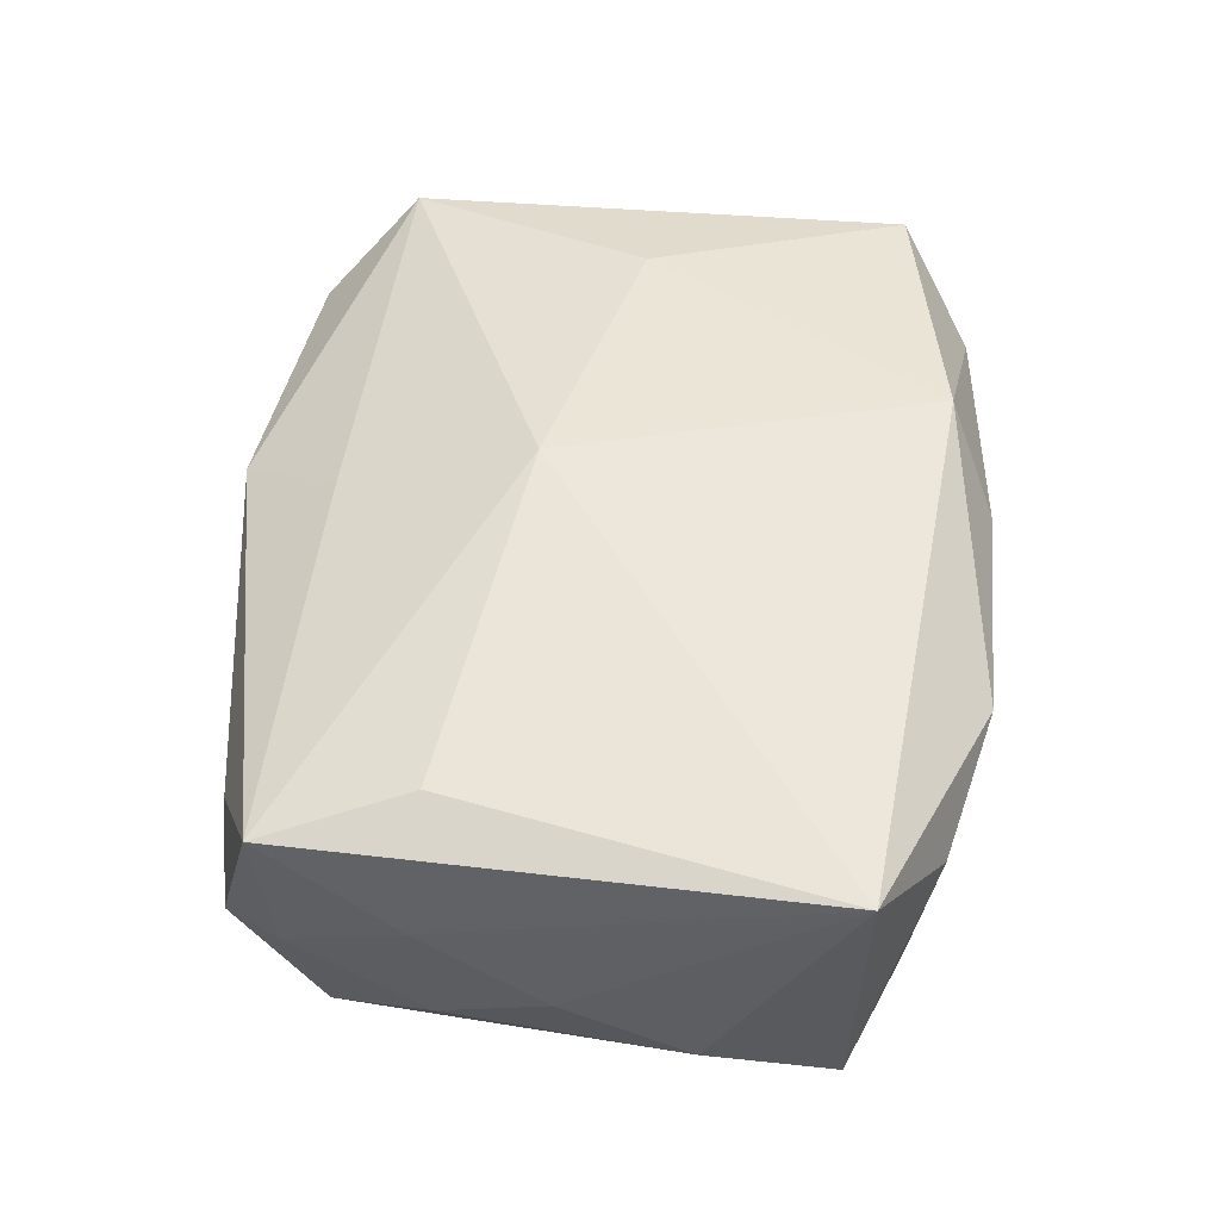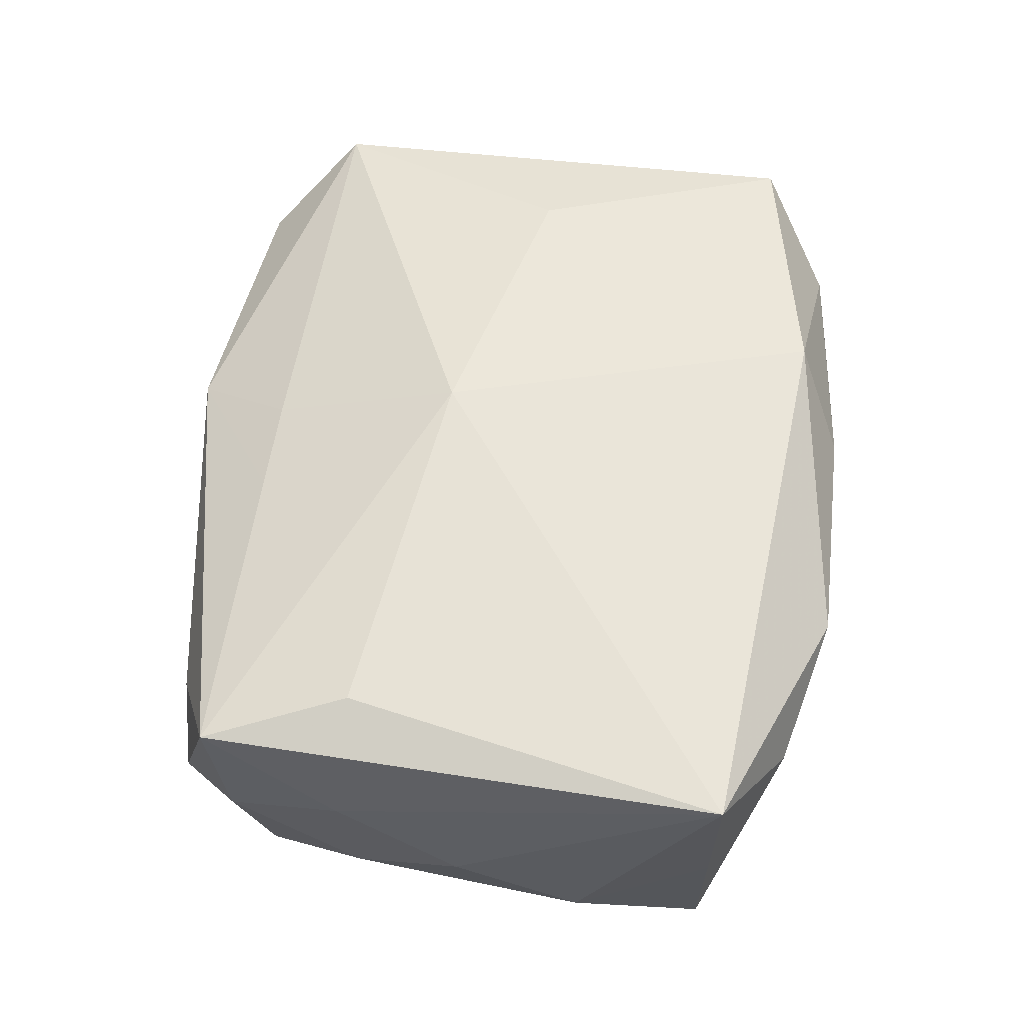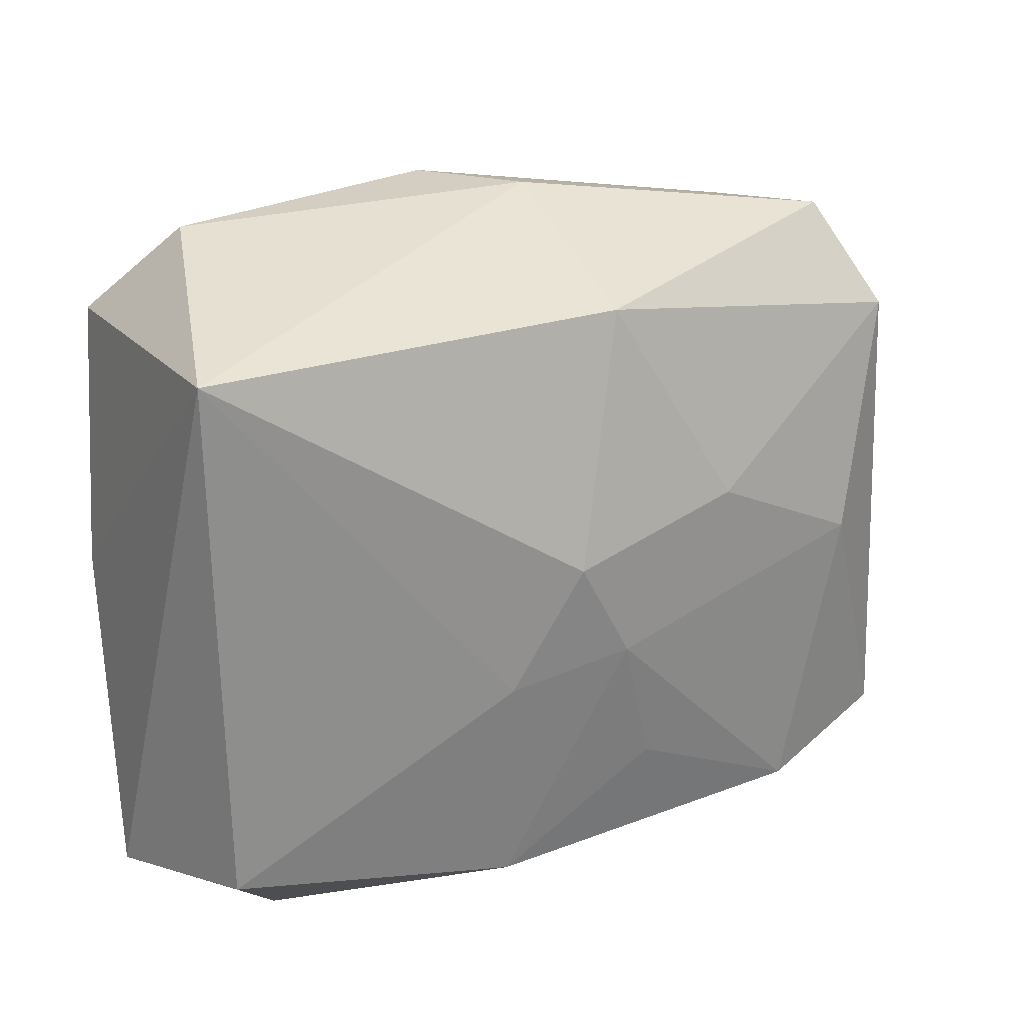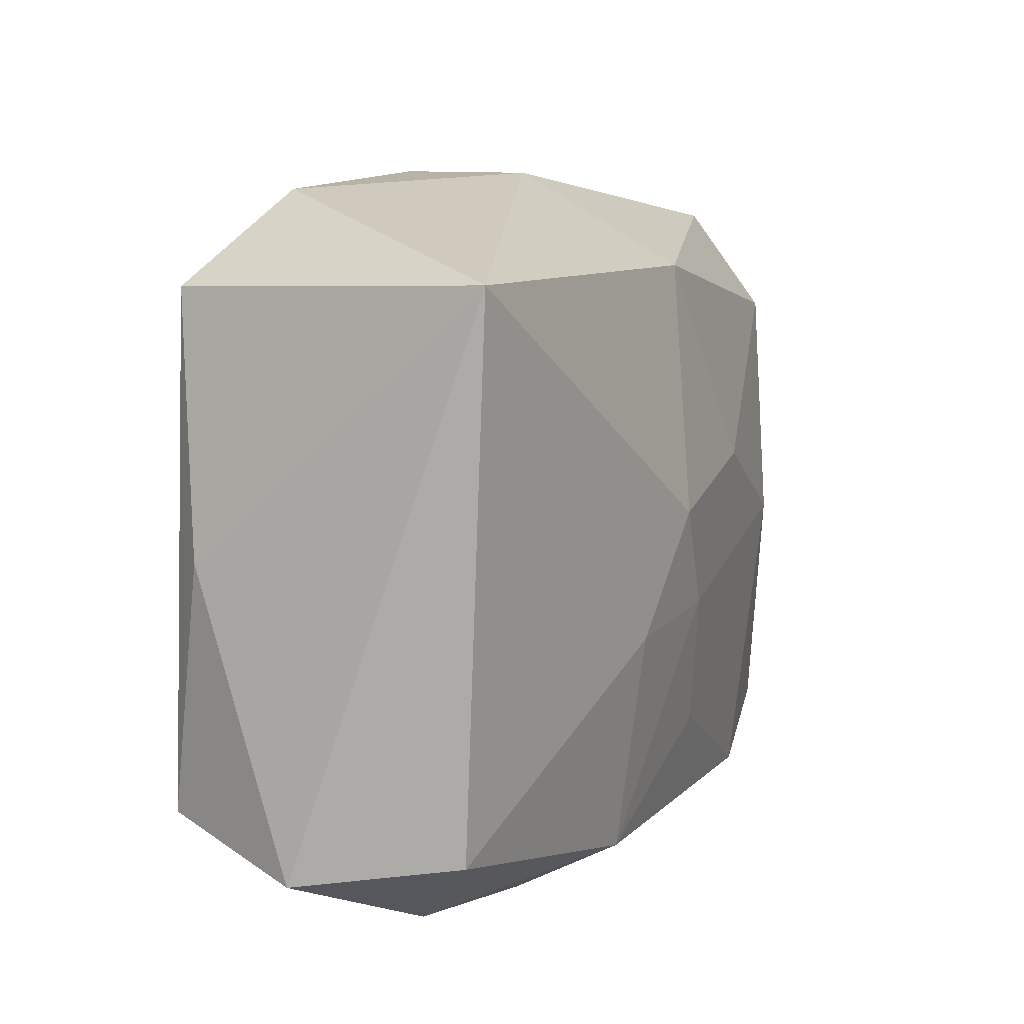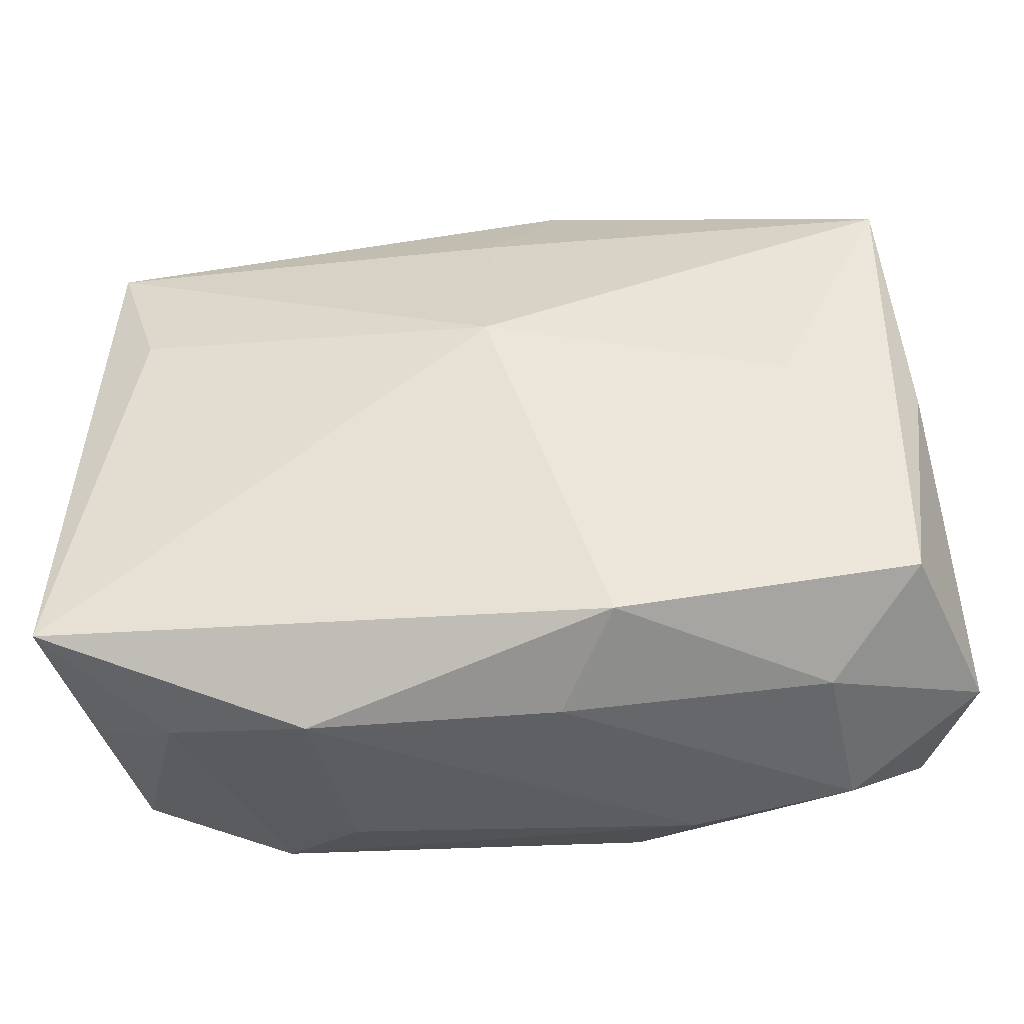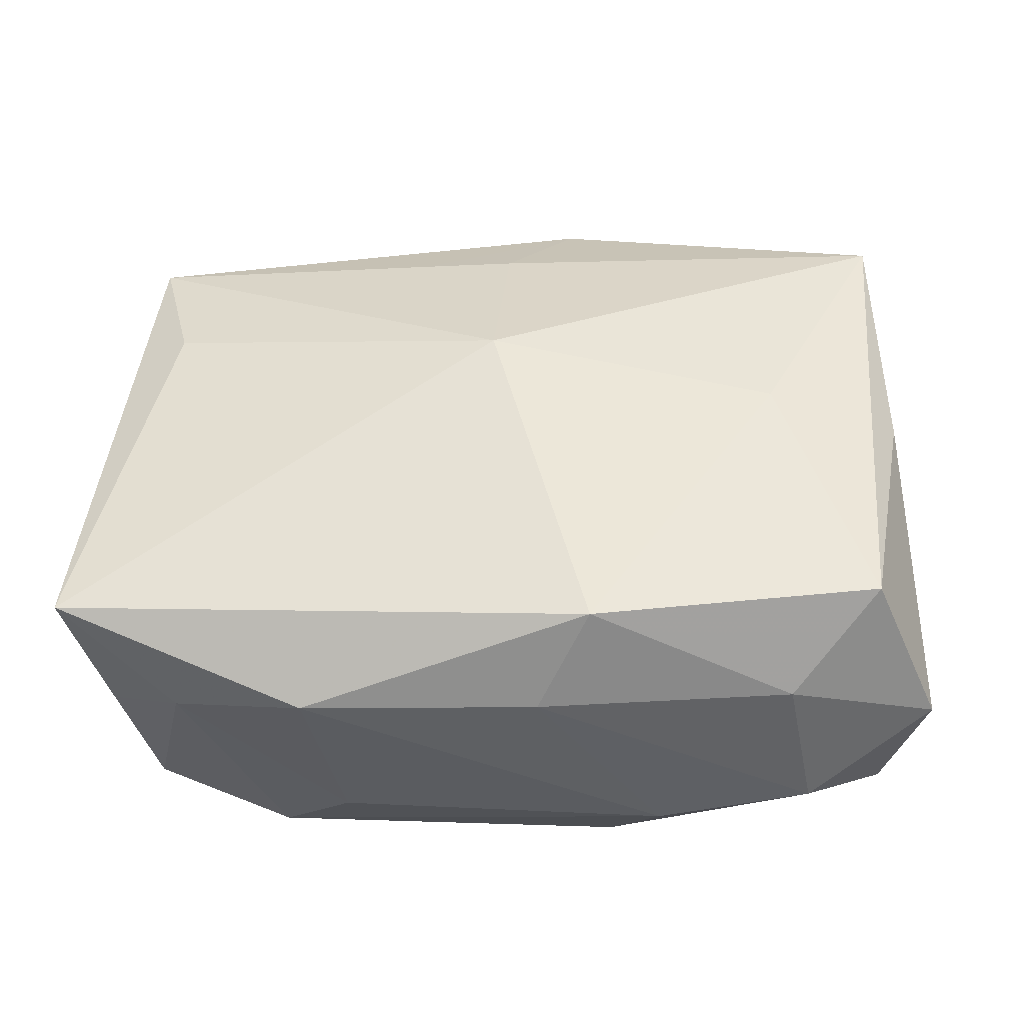
<metadata>
{"format":"obj","ext":"obj","renderer":"f3d","projection":"perspective","resolution":1024,"background":"white","views":[{"elev":44.0,"azim":-82.3,"up":"+Z"},{"elev":50.3,"azim":-81.1,"up":"+Z"},{"elev":20.5,"azim":141.8,"up":"+Y"},{"elev":7.8,"azim":109.0,"up":"+Y"},{"elev":-41.2,"azim":0.7,"up":"+Y"},{"elev":50.0,"azim":3.6,"up":"+Z"}]}
</metadata>
<code>
v -0.001818 0.00452 0.0125
v 0.0004021 0.01656 -0.01095
v -0.02151 0.01338 -0.011
v 0.01741 -0.01802 0.006812
v 0.01922 -0.01937 -0.001777
v 0.008377 -0.004918 -0.01156
v 0.00522 -0.01715 0.0125
v -0.02672 0.0002281 -0.002564
v -0.02708 -0.01522 0.007924
v -0.01167 -0.02039 0.006135
v 0.024 0.0008022 0.009613
v -0.002114 -0.01186 -0.01158
v -0.01887 0.0186 0.001604
v 0.02252 0.01577 0.01085
v -0.0258 -0.007073 -0.006593
v -0.01732 -0.0001937 -0.01275
v 0.004402 0.002106 -0.01307
v 0.01588 0.0009156 0.0125
v -0.02282 0.007114 0.008295
v 0.01899 0.02102 0.005702
v 0.0243 -0.01476 -0.006201
v 0.0006875 -0.003869 -0.01278
v -0.0249 -0.01486 -0.001748
v 0.002492 0.02222 0.00536
v -0.02411 0.01483 -0.002928
v -0.02548 0.01551 0.006169
v -0.01923 0.01945 -0.007107
v -0.02465 0.006849 -0.006865
v 0.02627 0.01615 -0.008064
v 0.02627 -0.01614 0.003298
v 0.01016 -0.02004 -0.004235
v -0.00723 0.01579 0.00805
v 0.007254 -0.01779 -0.009518
v -0.0197 -0.01857 0.003296
v 0.002388 -0.0199 0.006837
v -0.006897 0.004465 -0.01307
v -0.001501 0.01587 0.008632
v -0.01413 -0.01733 -0.01127
v -0.009662 -0.01923 -0.005929
v -0.02643 0.007469 0.001545
v 0.02216 -0.01377 0.0119
v -0.02289 -0.01452 -0.01052
v -0.0006016 0.02214 -0.0009436
f 43 29 2
f 2 29 17
f 20 29 43
f 20 14 29
f 17 29 6
f 43 2 27
f 27 2 3
f 26 13 27
f 11 41 30
f 14 41 11
f 30 29 11
f 29 14 11
f 24 20 43
f 24 13 26
f 14 20 24
f 43 27 24
f 24 27 13
f 33 5 31
f 30 41 4
f 4 5 30
f 21 5 33
f 21 6 29
f 33 6 21
f 21 29 30
f 30 5 21
f 16 42 3
f 42 16 38
f 33 31 38
f 3 42 15
f 15 42 23
f 23 9 15
f 25 27 3
f 26 27 25
f 14 24 37
f 37 1 14
f 7 4 41
f 7 9 10
f 7 1 9
f 5 4 35
f 10 31 35
f 35 31 5
f 35 7 10
f 4 7 35
f 10 9 34
f 34 9 23
f 23 42 34
f 42 38 34
f 36 16 3
f 36 2 17
f 3 2 36
f 17 6 22
f 22 6 33
f 22 38 16
f 22 36 17
f 16 36 22
f 39 31 10
f 39 38 31
f 10 34 39
f 39 34 38
f 8 15 9
f 18 41 14
f 14 1 18
f 18 7 41
f 1 7 18
f 26 9 19
f 19 1 26
f 9 1 19
f 32 24 26
f 32 37 24
f 26 1 32
f 1 37 32
f 33 38 12
f 12 22 33
f 38 22 12
f 40 9 26
f 40 8 9
f 26 25 40
f 28 25 3
f 3 15 28
f 15 8 28
f 28 40 25
f 8 40 28

</code>
